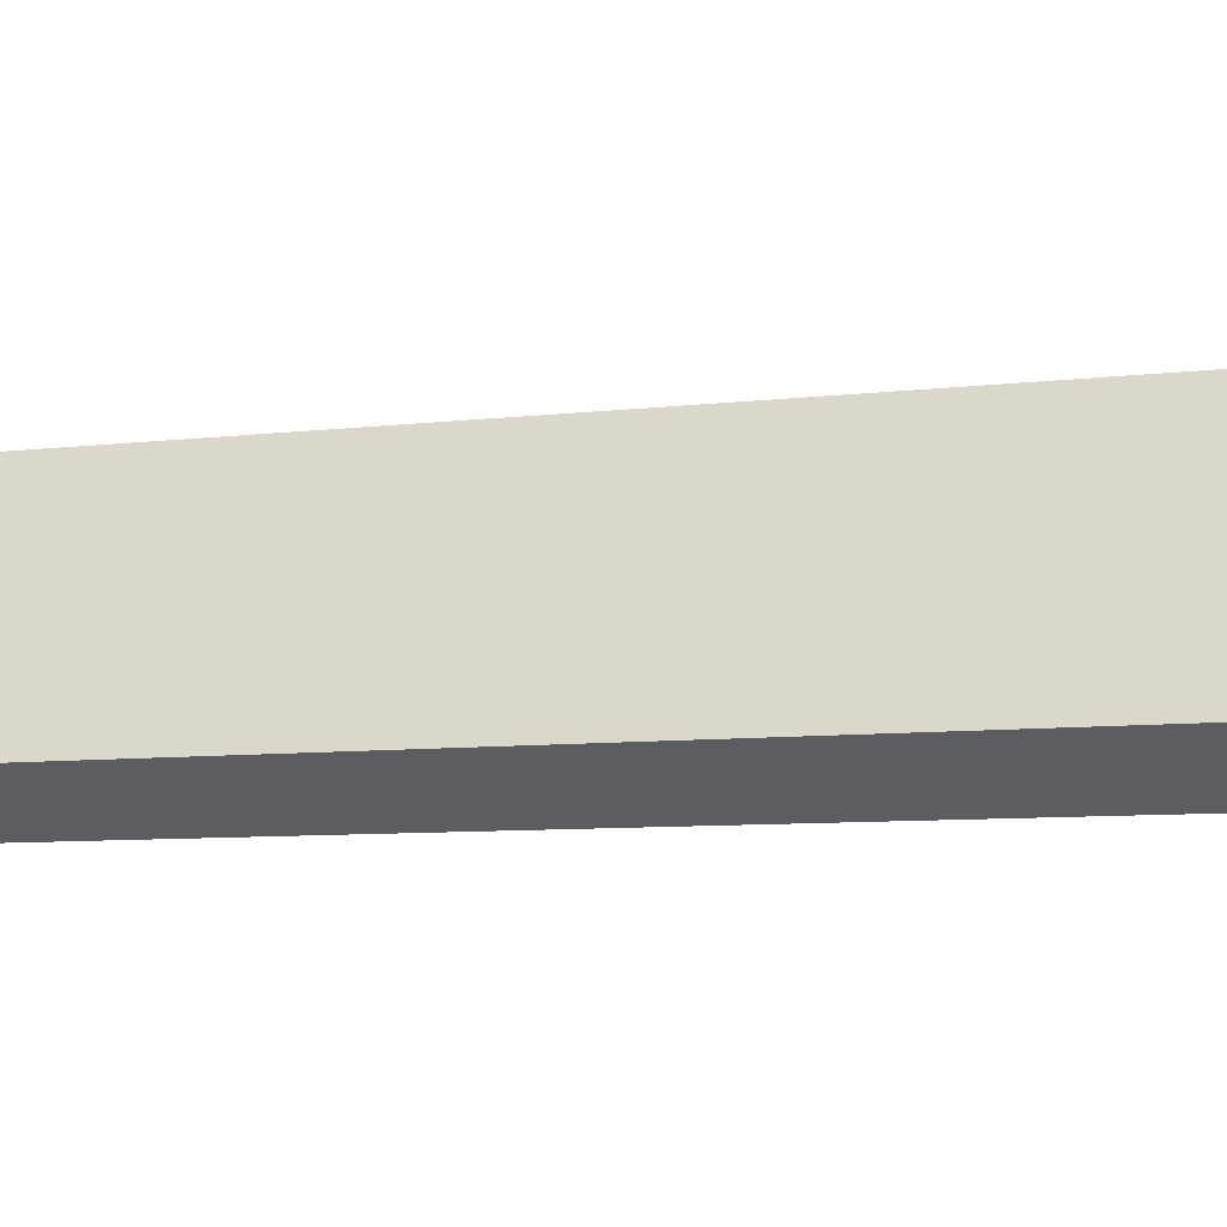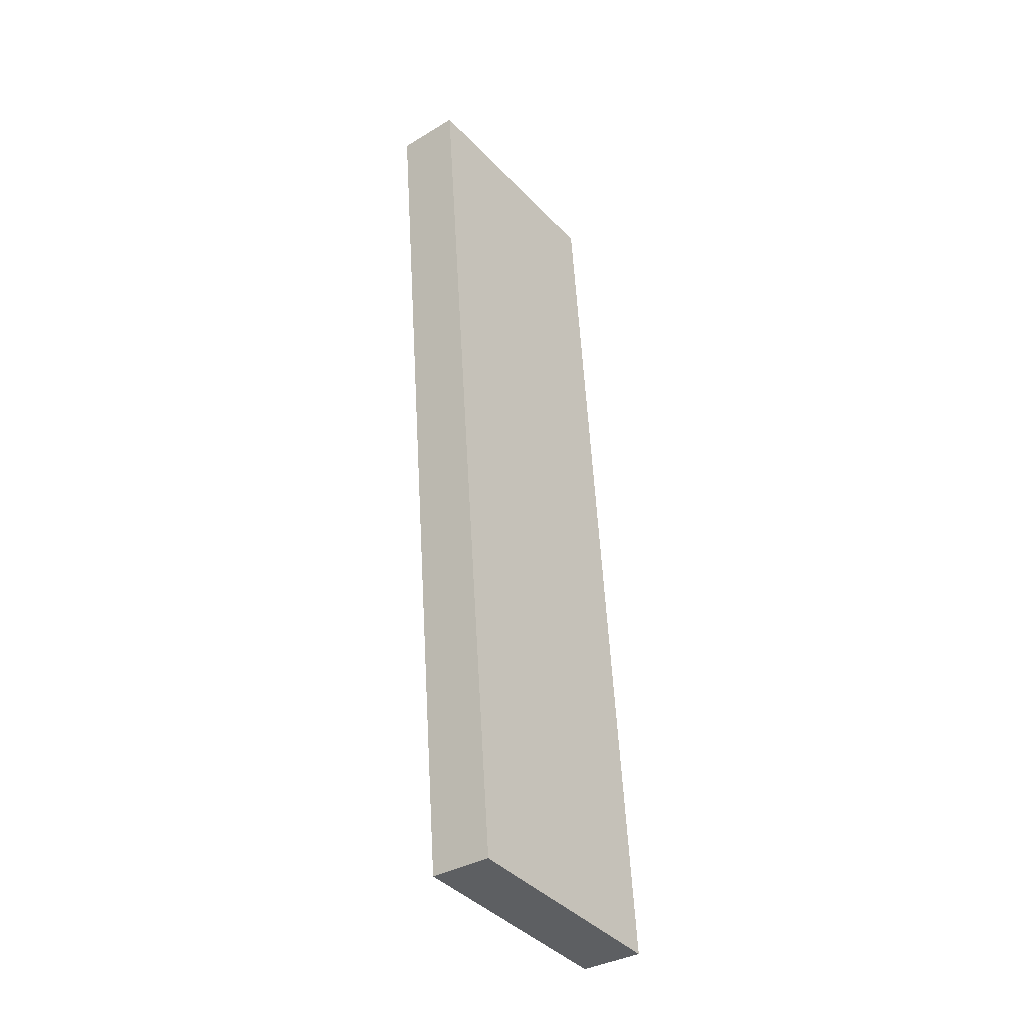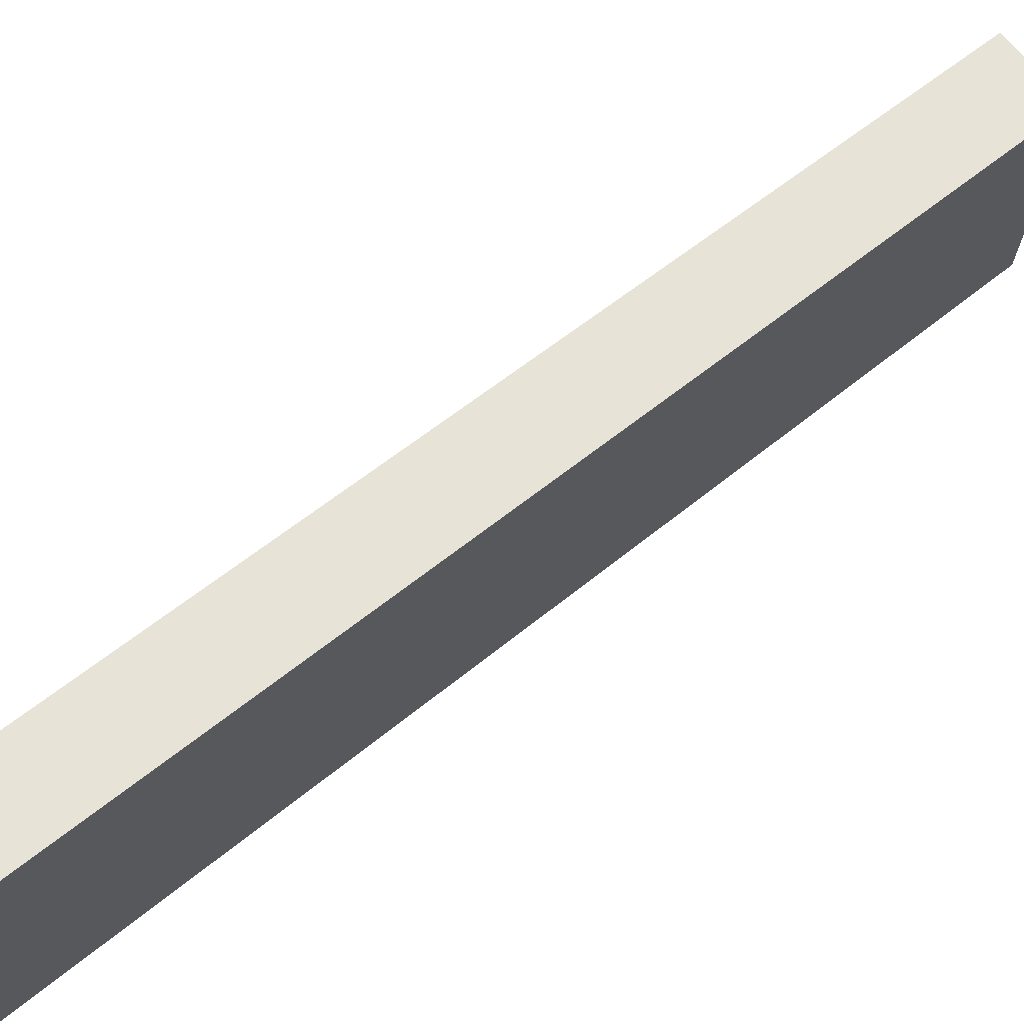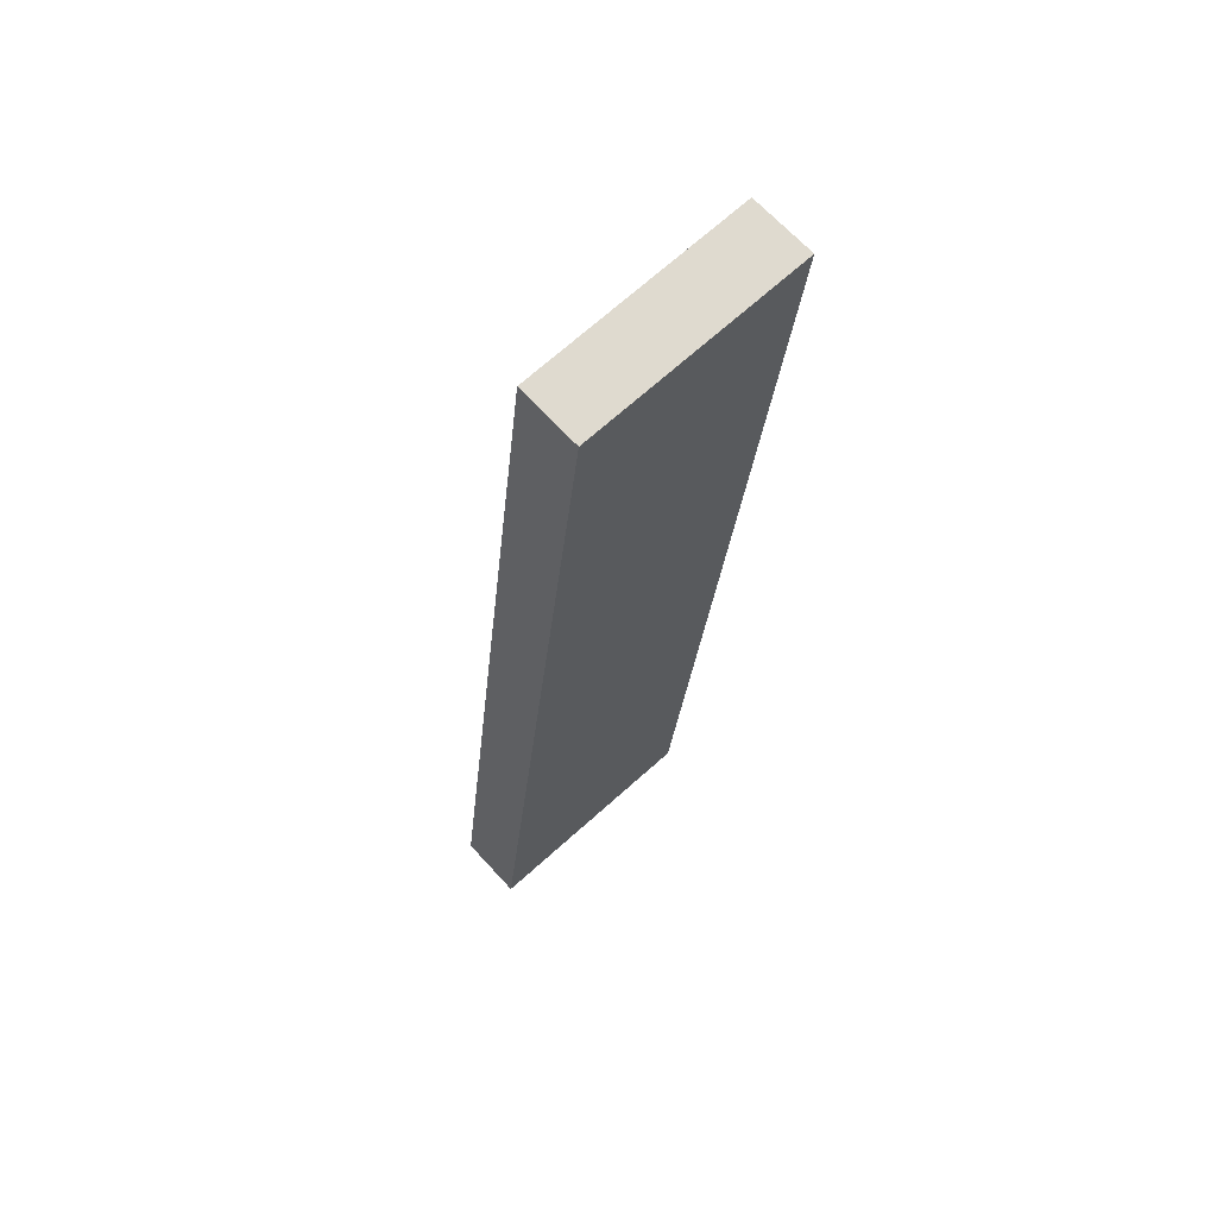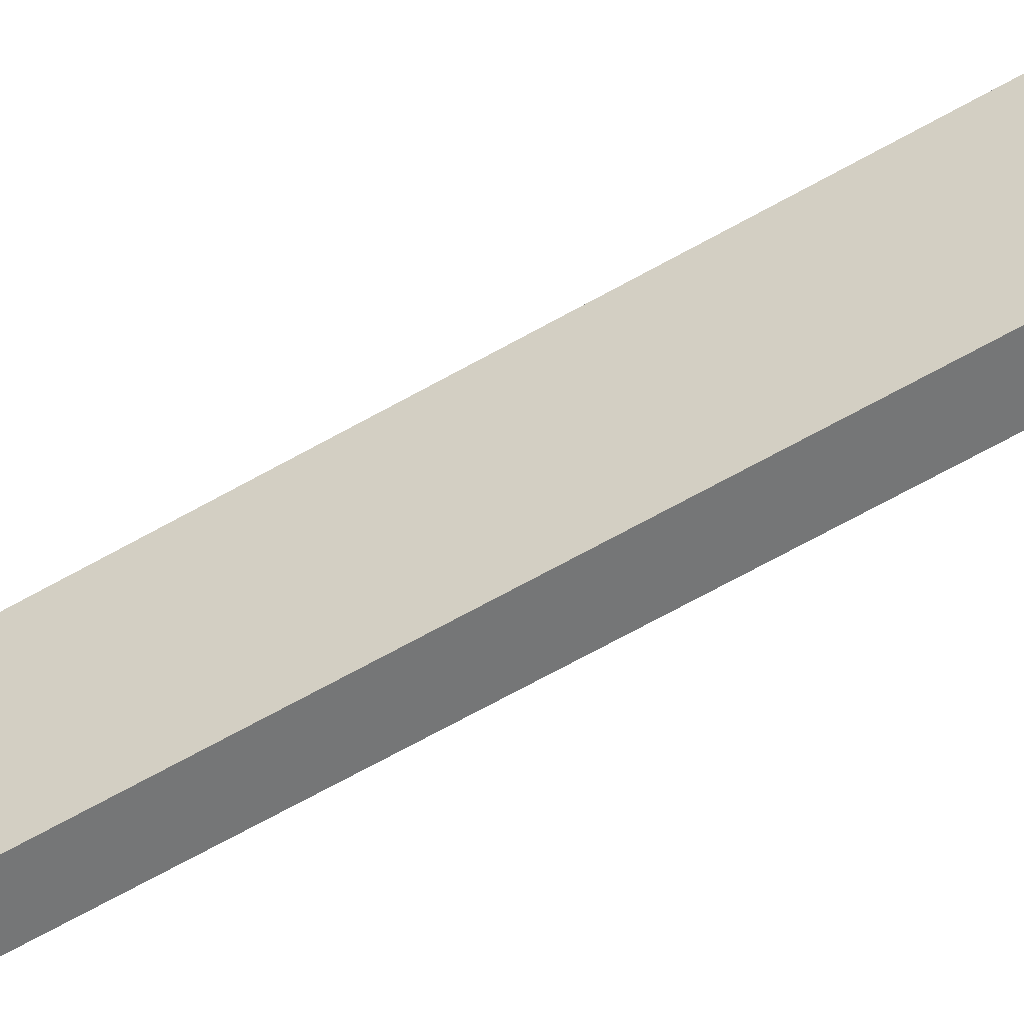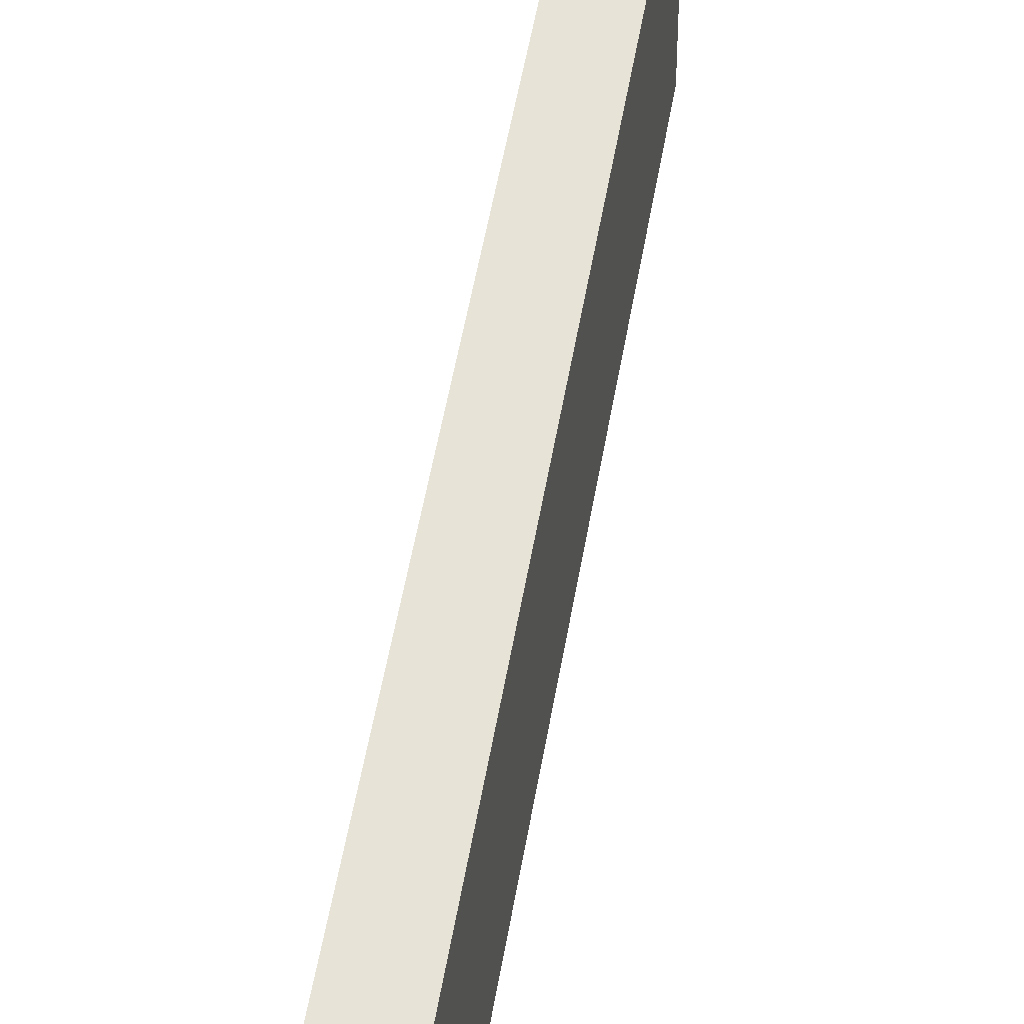
<metadata>
{"format":"obj","ext":"obj","renderer":"f3d","projection":"perspective","resolution":1024,"background":"white","views":[{"elev":-44.1,"azim":-65.7,"up":"+Y"},{"elev":-44.9,"azim":39.8,"up":"+Z"},{"elev":69.3,"azim":-125.0,"up":"+Y"},{"elev":75.7,"azim":-131.3,"up":"+Z"},{"elev":-49.3,"azim":121.7,"up":"+Y"},{"elev":45.6,"azim":17.3,"up":"+Y"}]}
</metadata>
<code>
v 2.71 9.252 -9.08
v 2.171 9.238 -9.02
v 2.71 11.13 -9.026
v 2.171 11.11 -8.966
v 1.871 12.79 -16.17
v 1.331 12.78 -16.11
v 1.871 10.92 -16.23
v 1.331 10.9 -16.16
f 3 4 1
f 1 4 2
f 3 5 4
f 4 5 6
f 5 7 6
f 6 7 8
f 7 1 8
f 8 1 2
f 2 4 8
f 8 4 6
f 5 3 7
f 7 3 1

</code>
